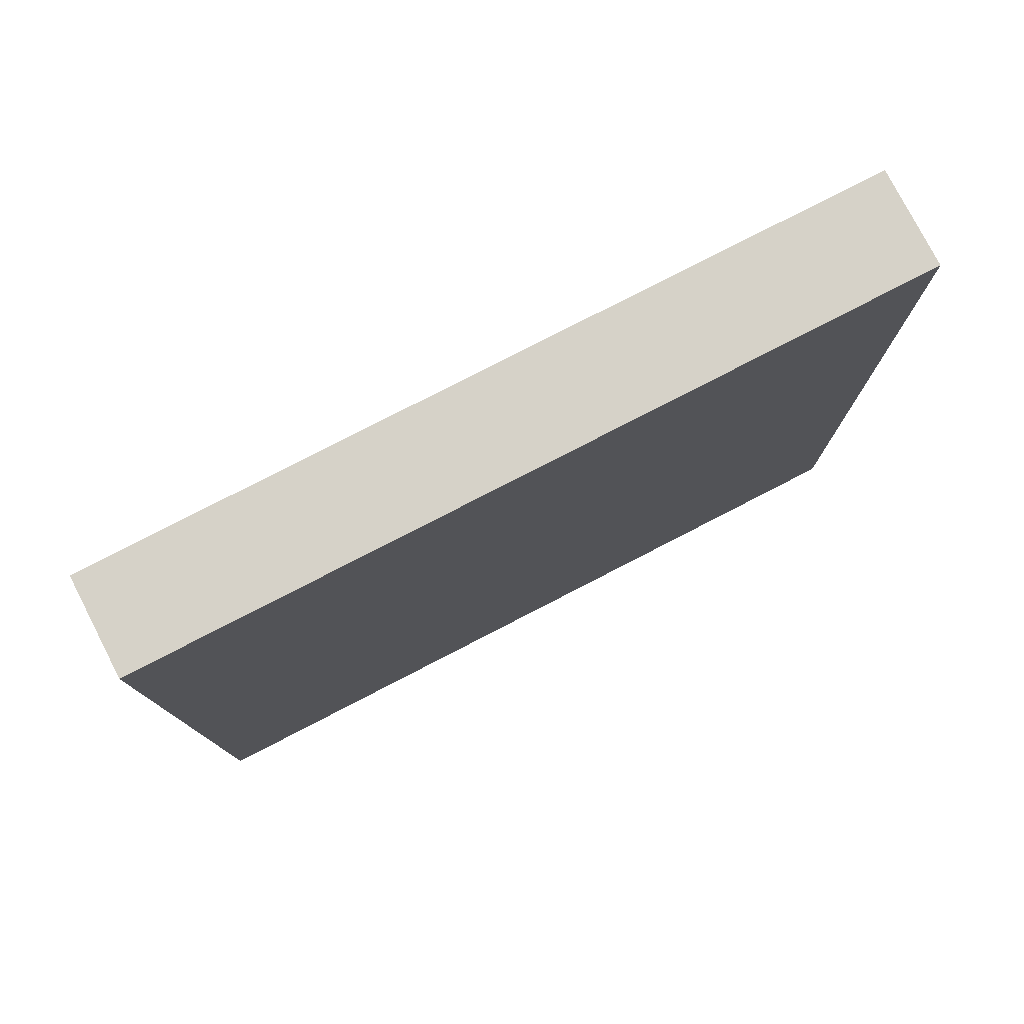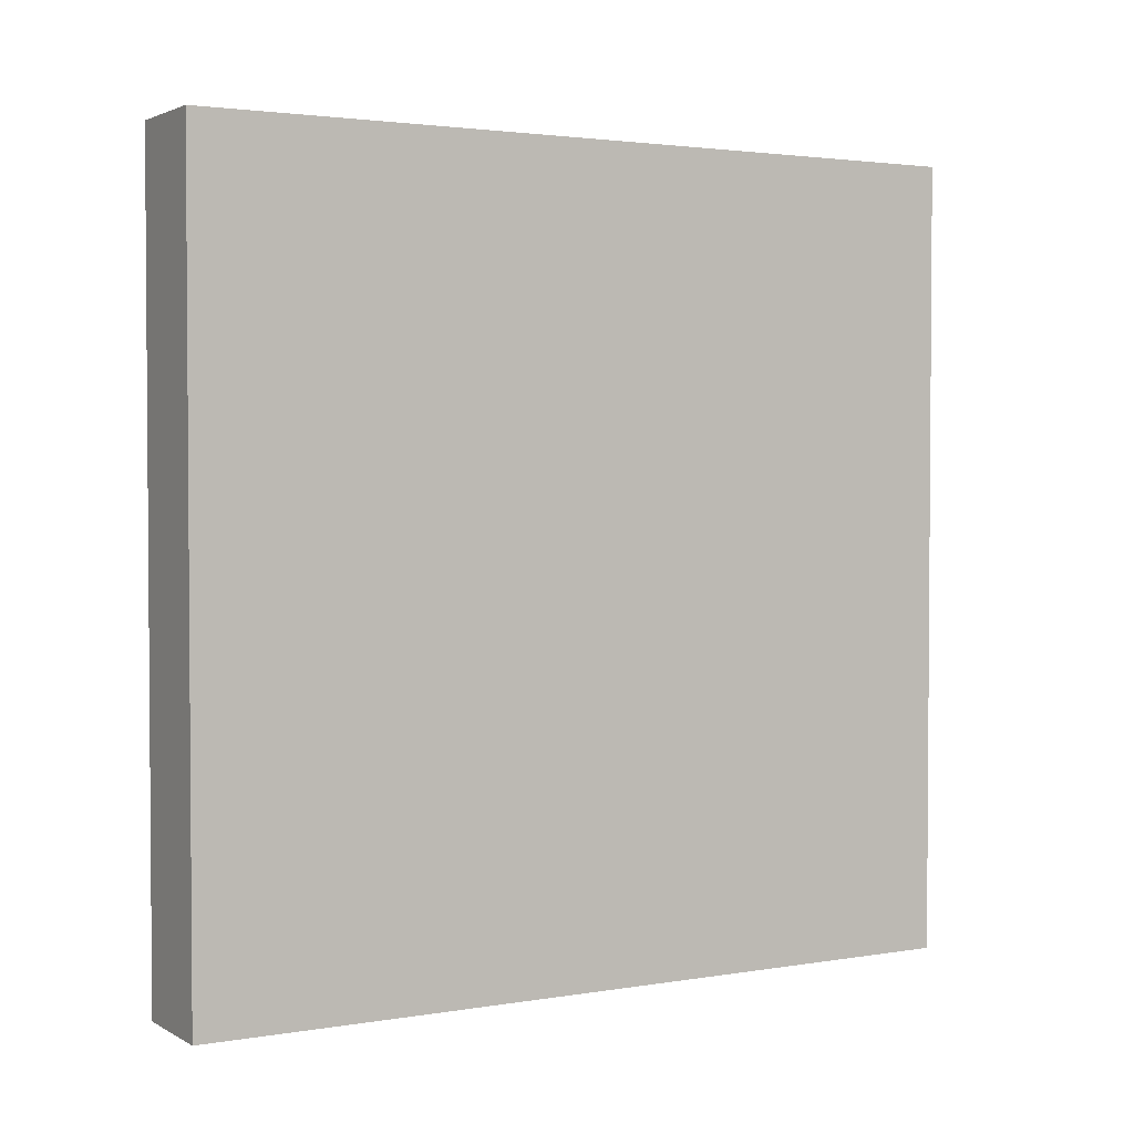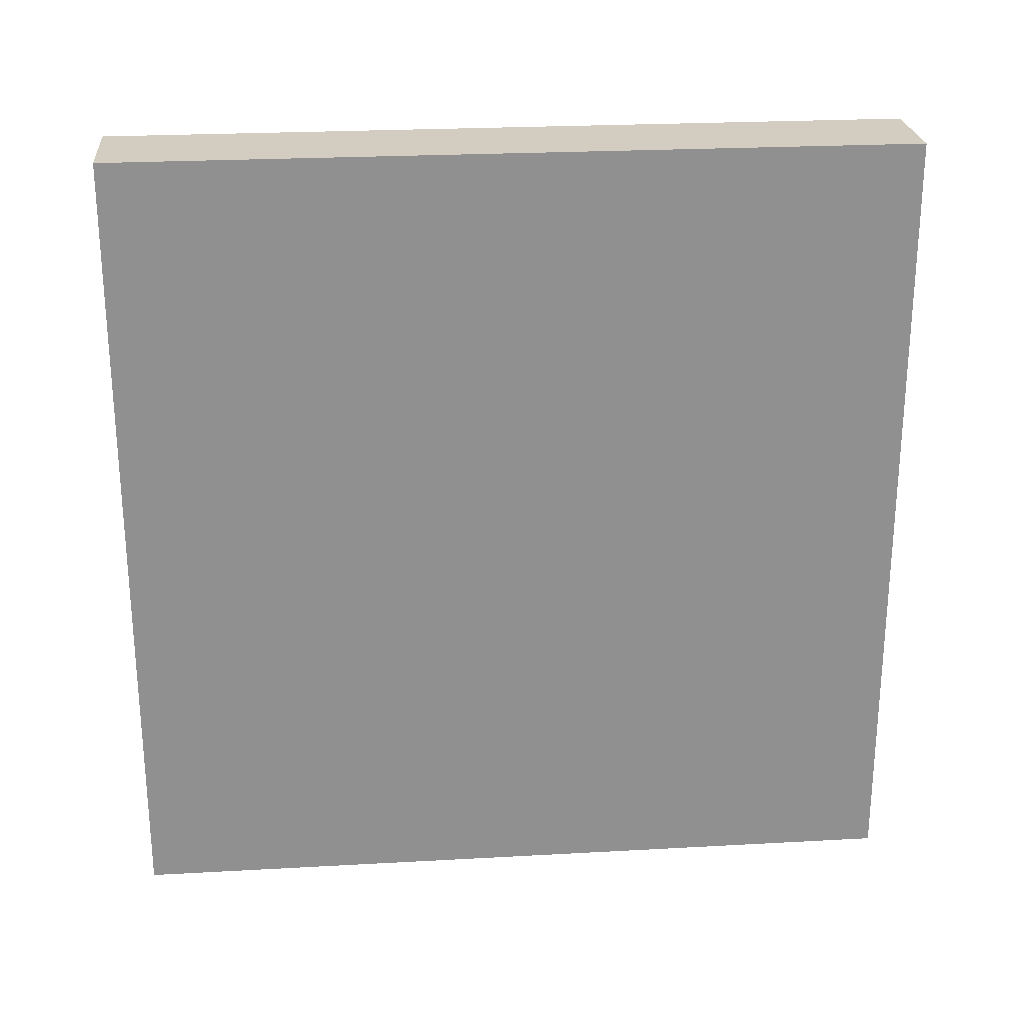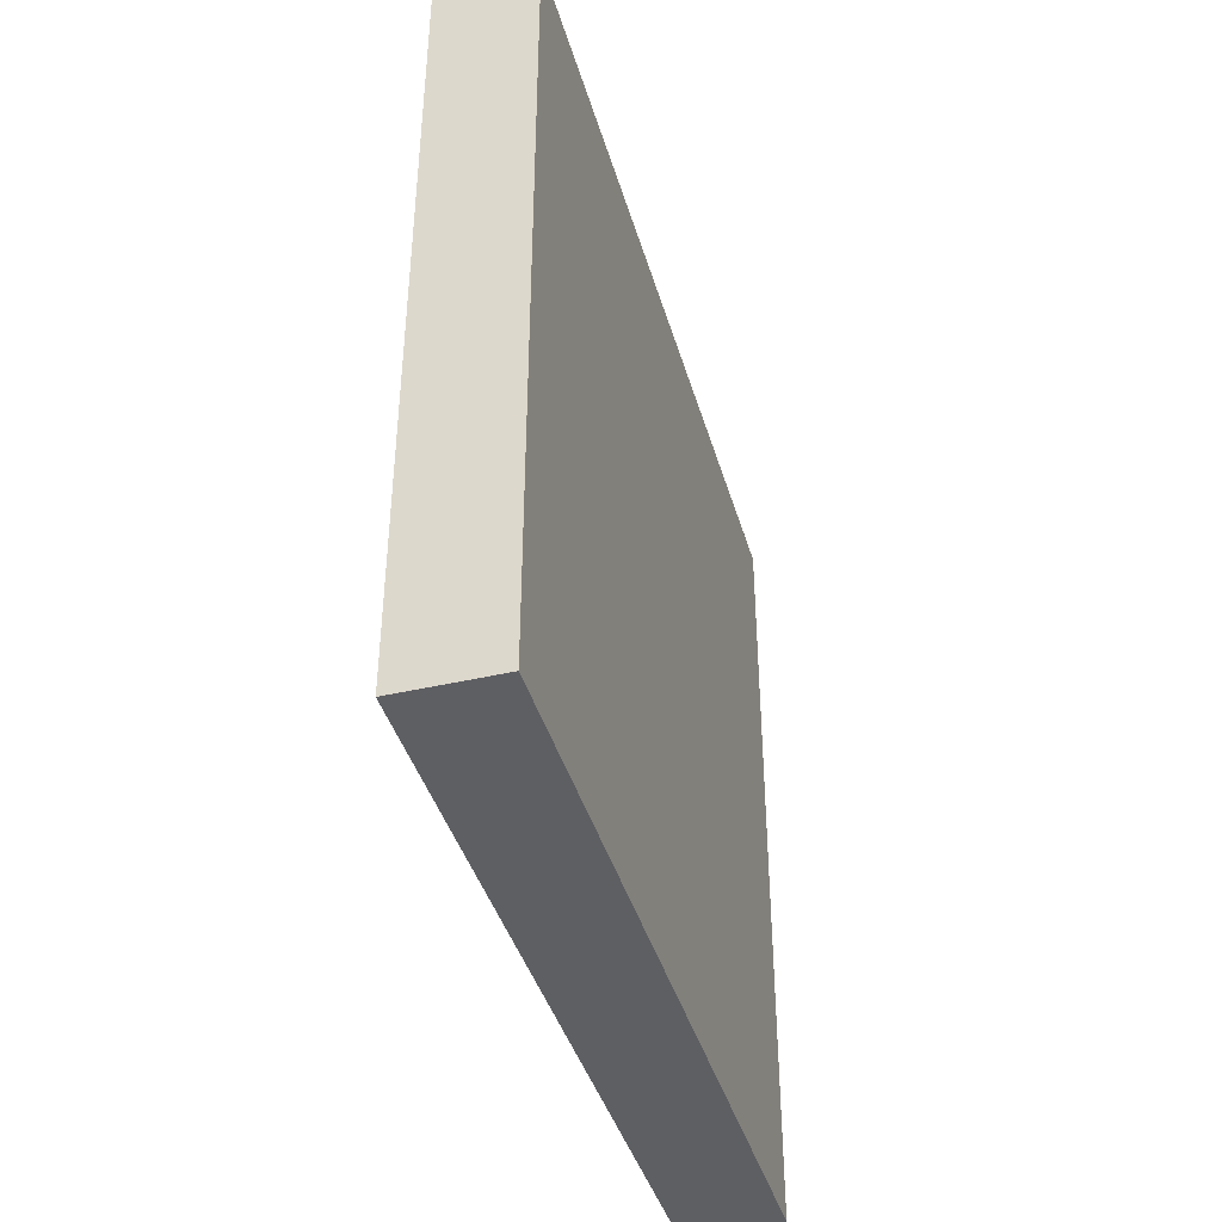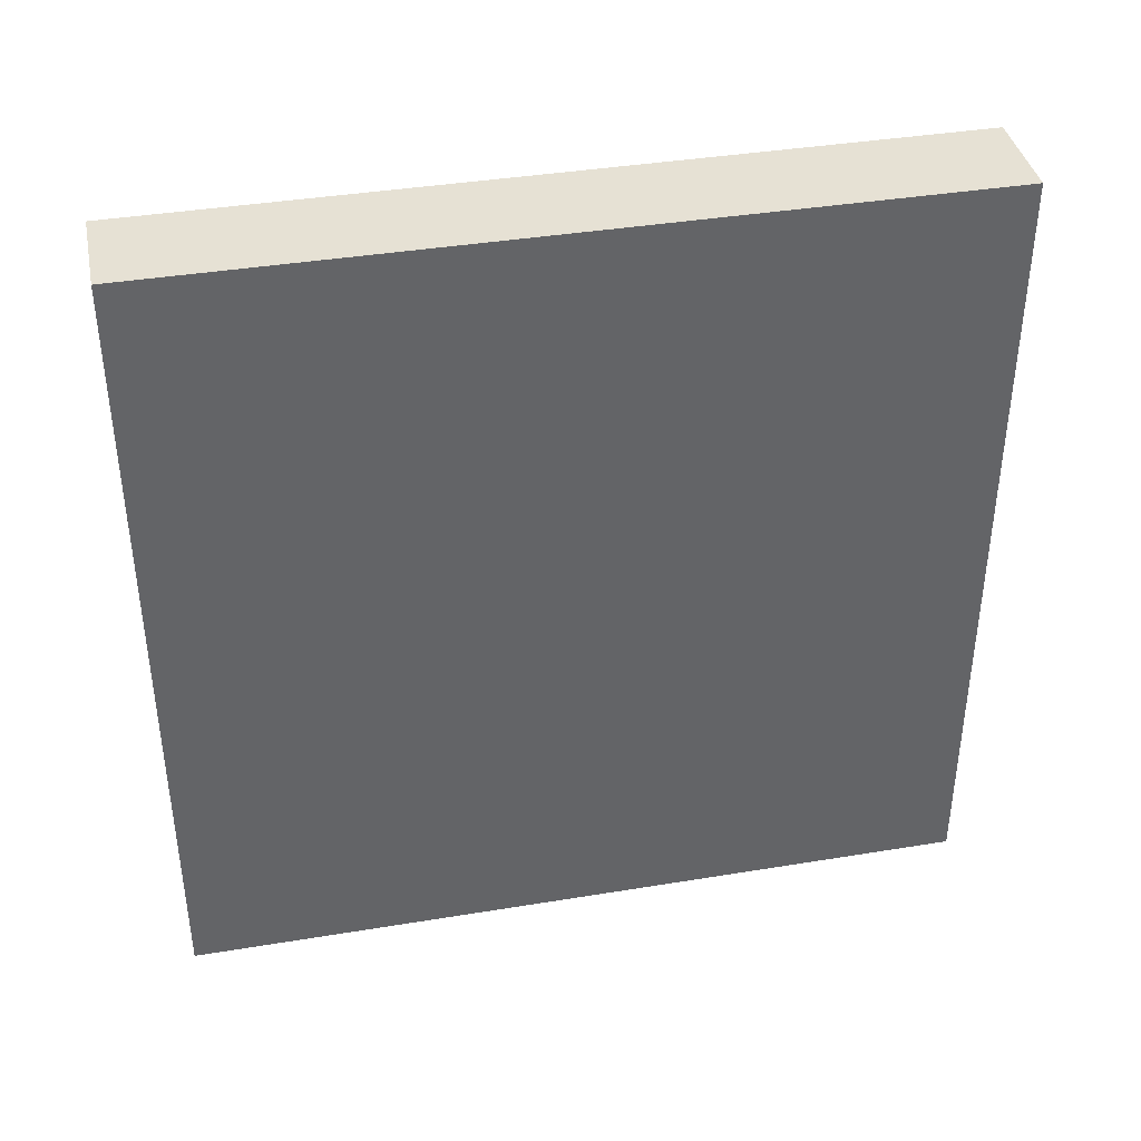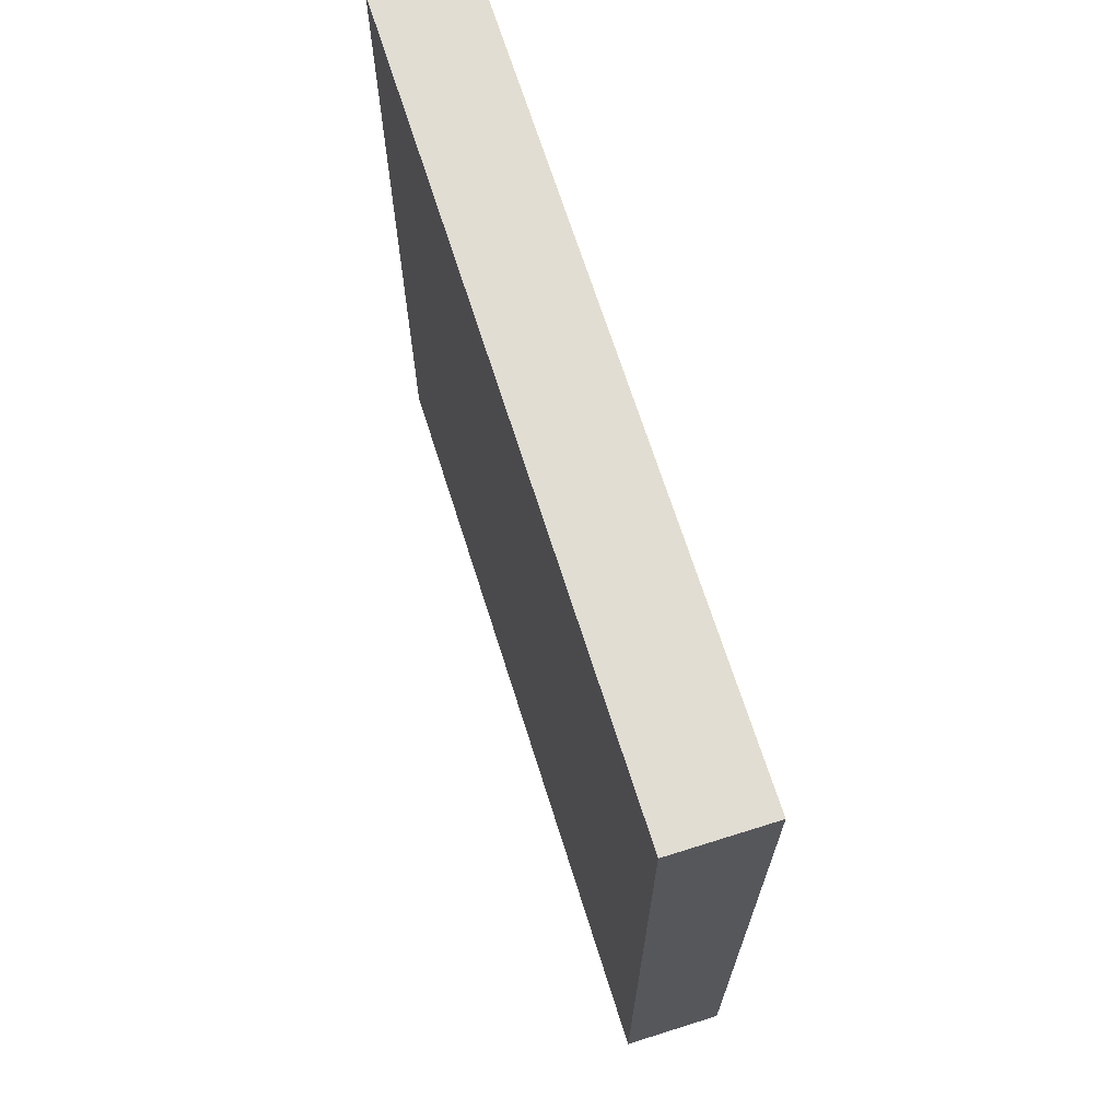
<metadata>
{"format":"obj","ext":"obj","renderer":"f3d","projection":"perspective","resolution":1024,"background":"white","views":[{"elev":78.2,"azim":62.7,"up":"+Y"},{"elev":2.5,"azim":59.9,"up":"+Y"},{"elev":24.6,"azim":-95.2,"up":"+Y"},{"elev":-41.1,"azim":-164.2,"up":"+Y"},{"elev":39.3,"azim":78.4,"up":"+Y"},{"elev":68.3,"azim":-17.5,"up":"+Z"}]}
</metadata>
<code>
v -168 2304 192
v -152 2432 192
v -168 2432 192
v -152 2304 192
v -168 2304 64
v -152 2304 64
v -168 2432 64
v -152 2432 64
f 1 2 3
f 1 4 2
f 4 5 6
f 4 1 5
f 7 6 5
f 7 8 6
f 3 8 7
f 3 2 8
f 1 7 5
f 1 3 7
f 2 6 8
f 2 4 6

</code>
